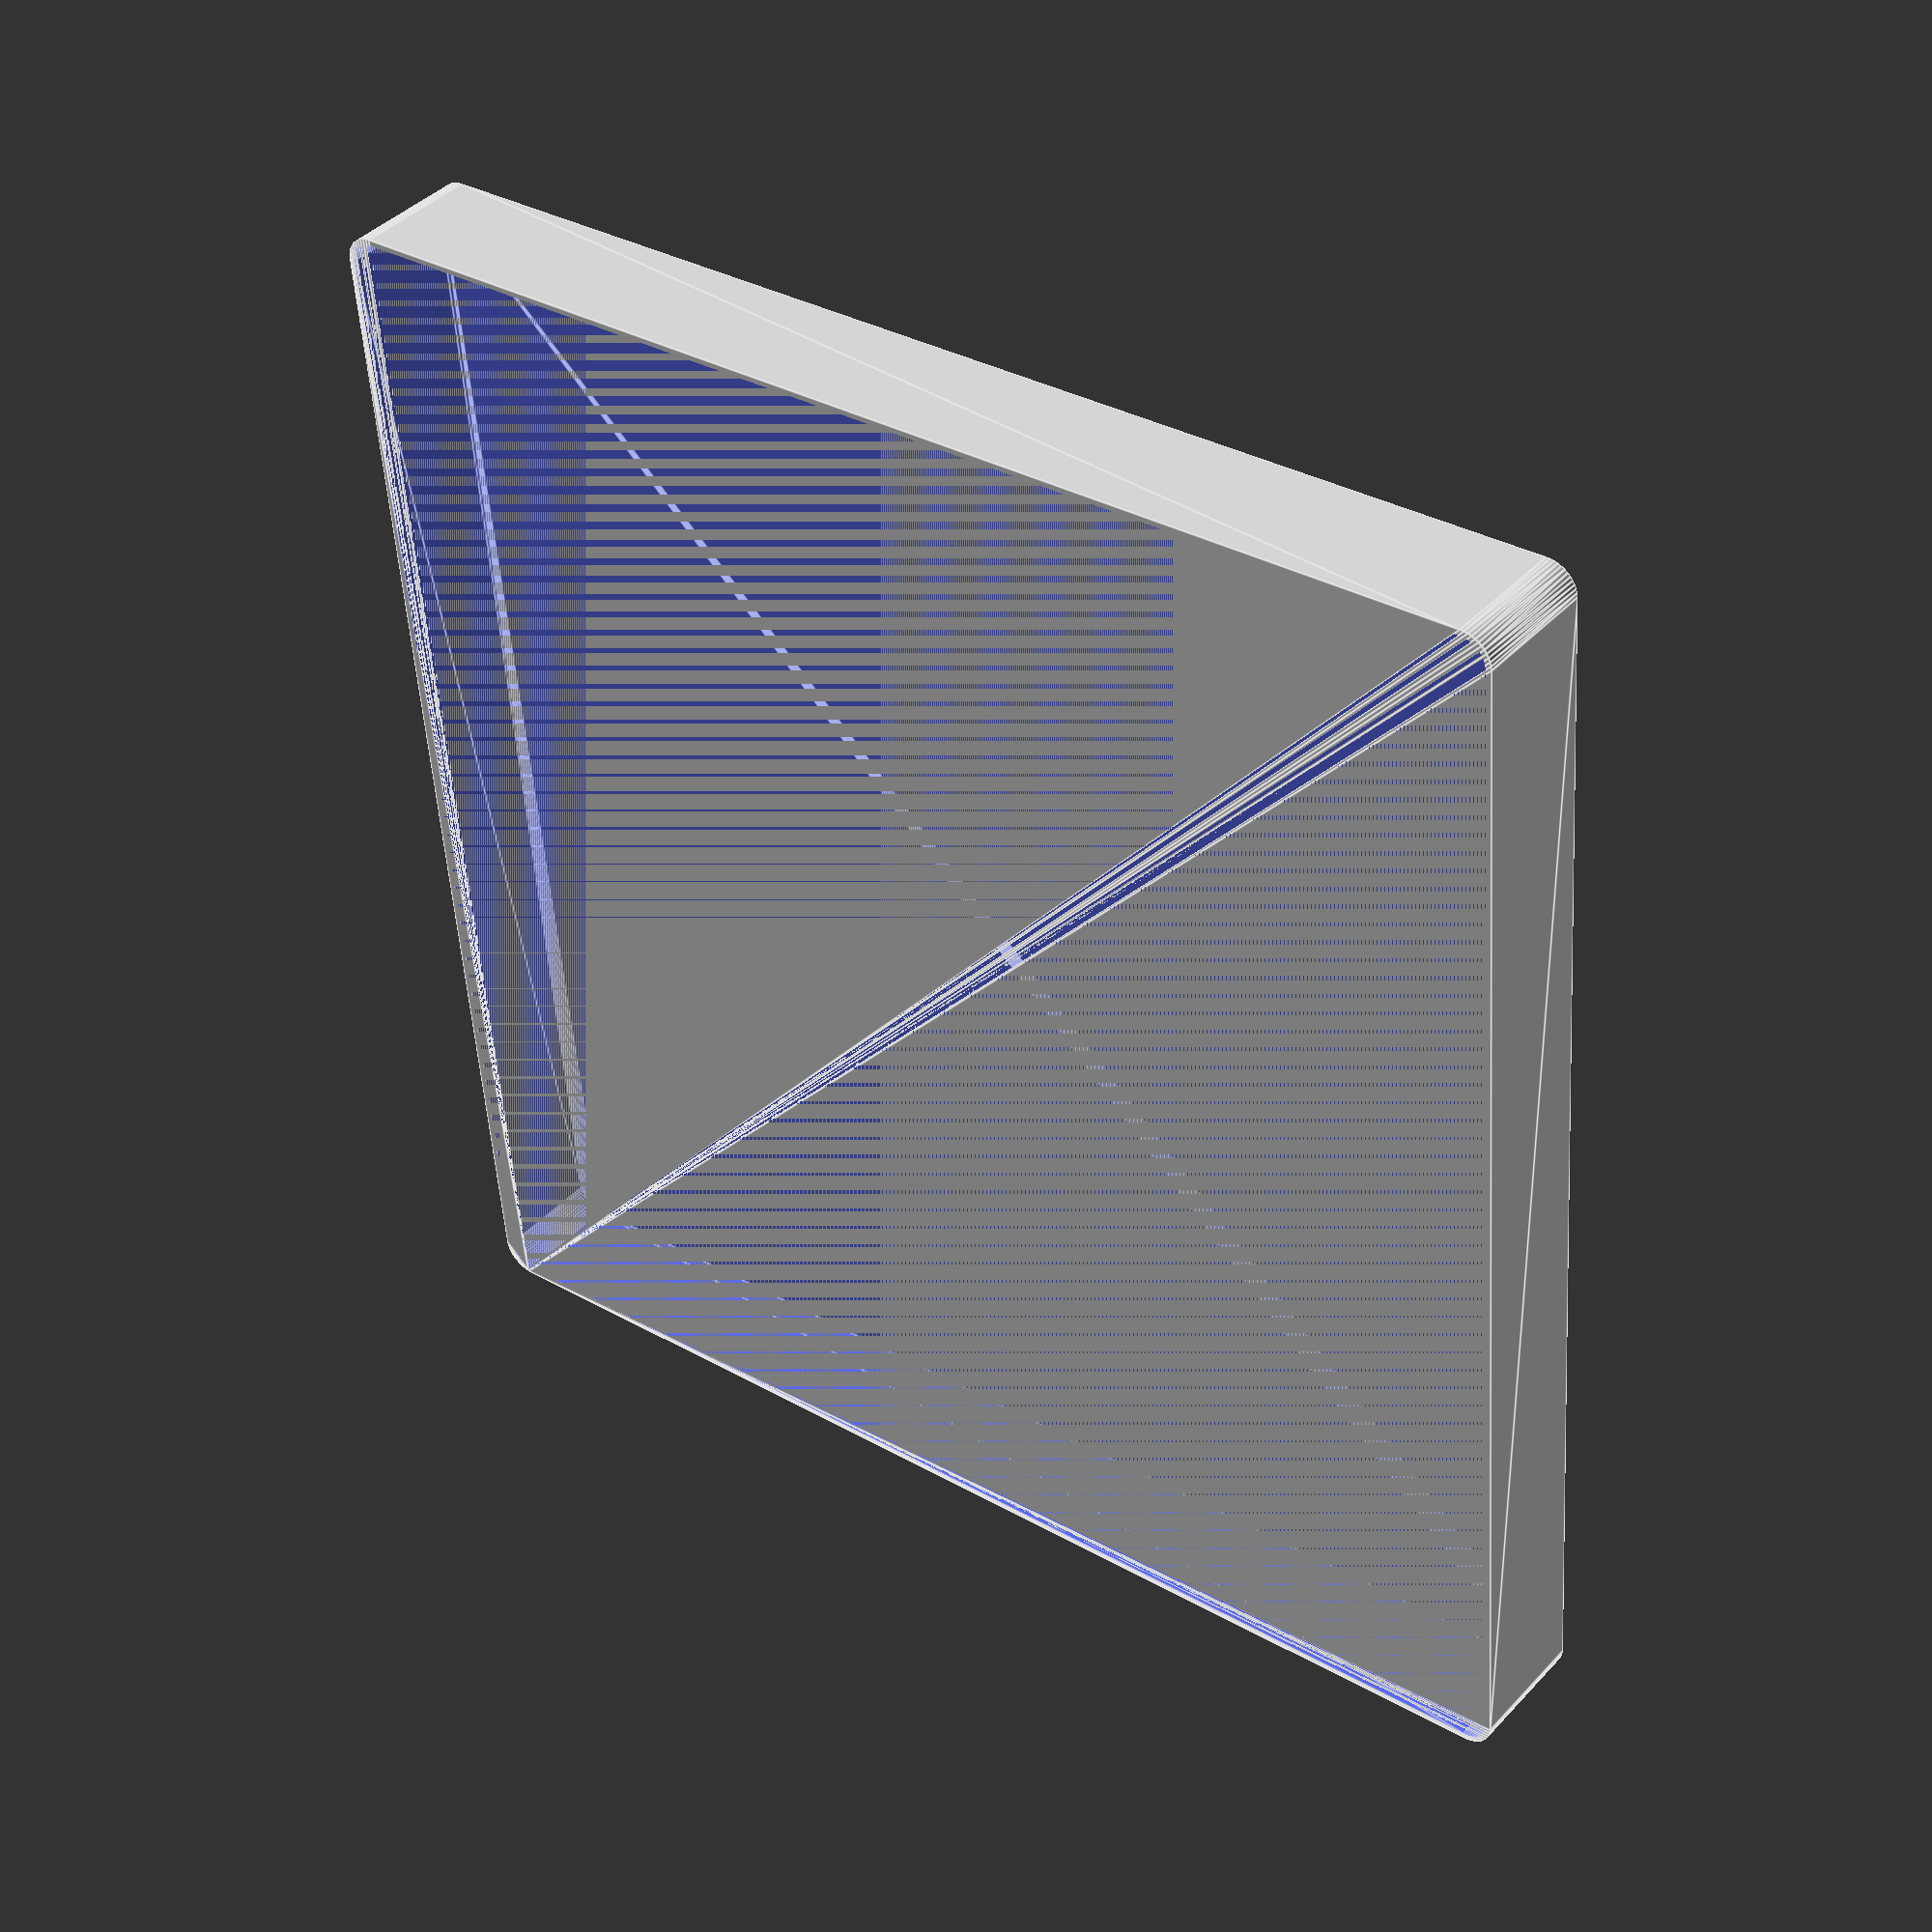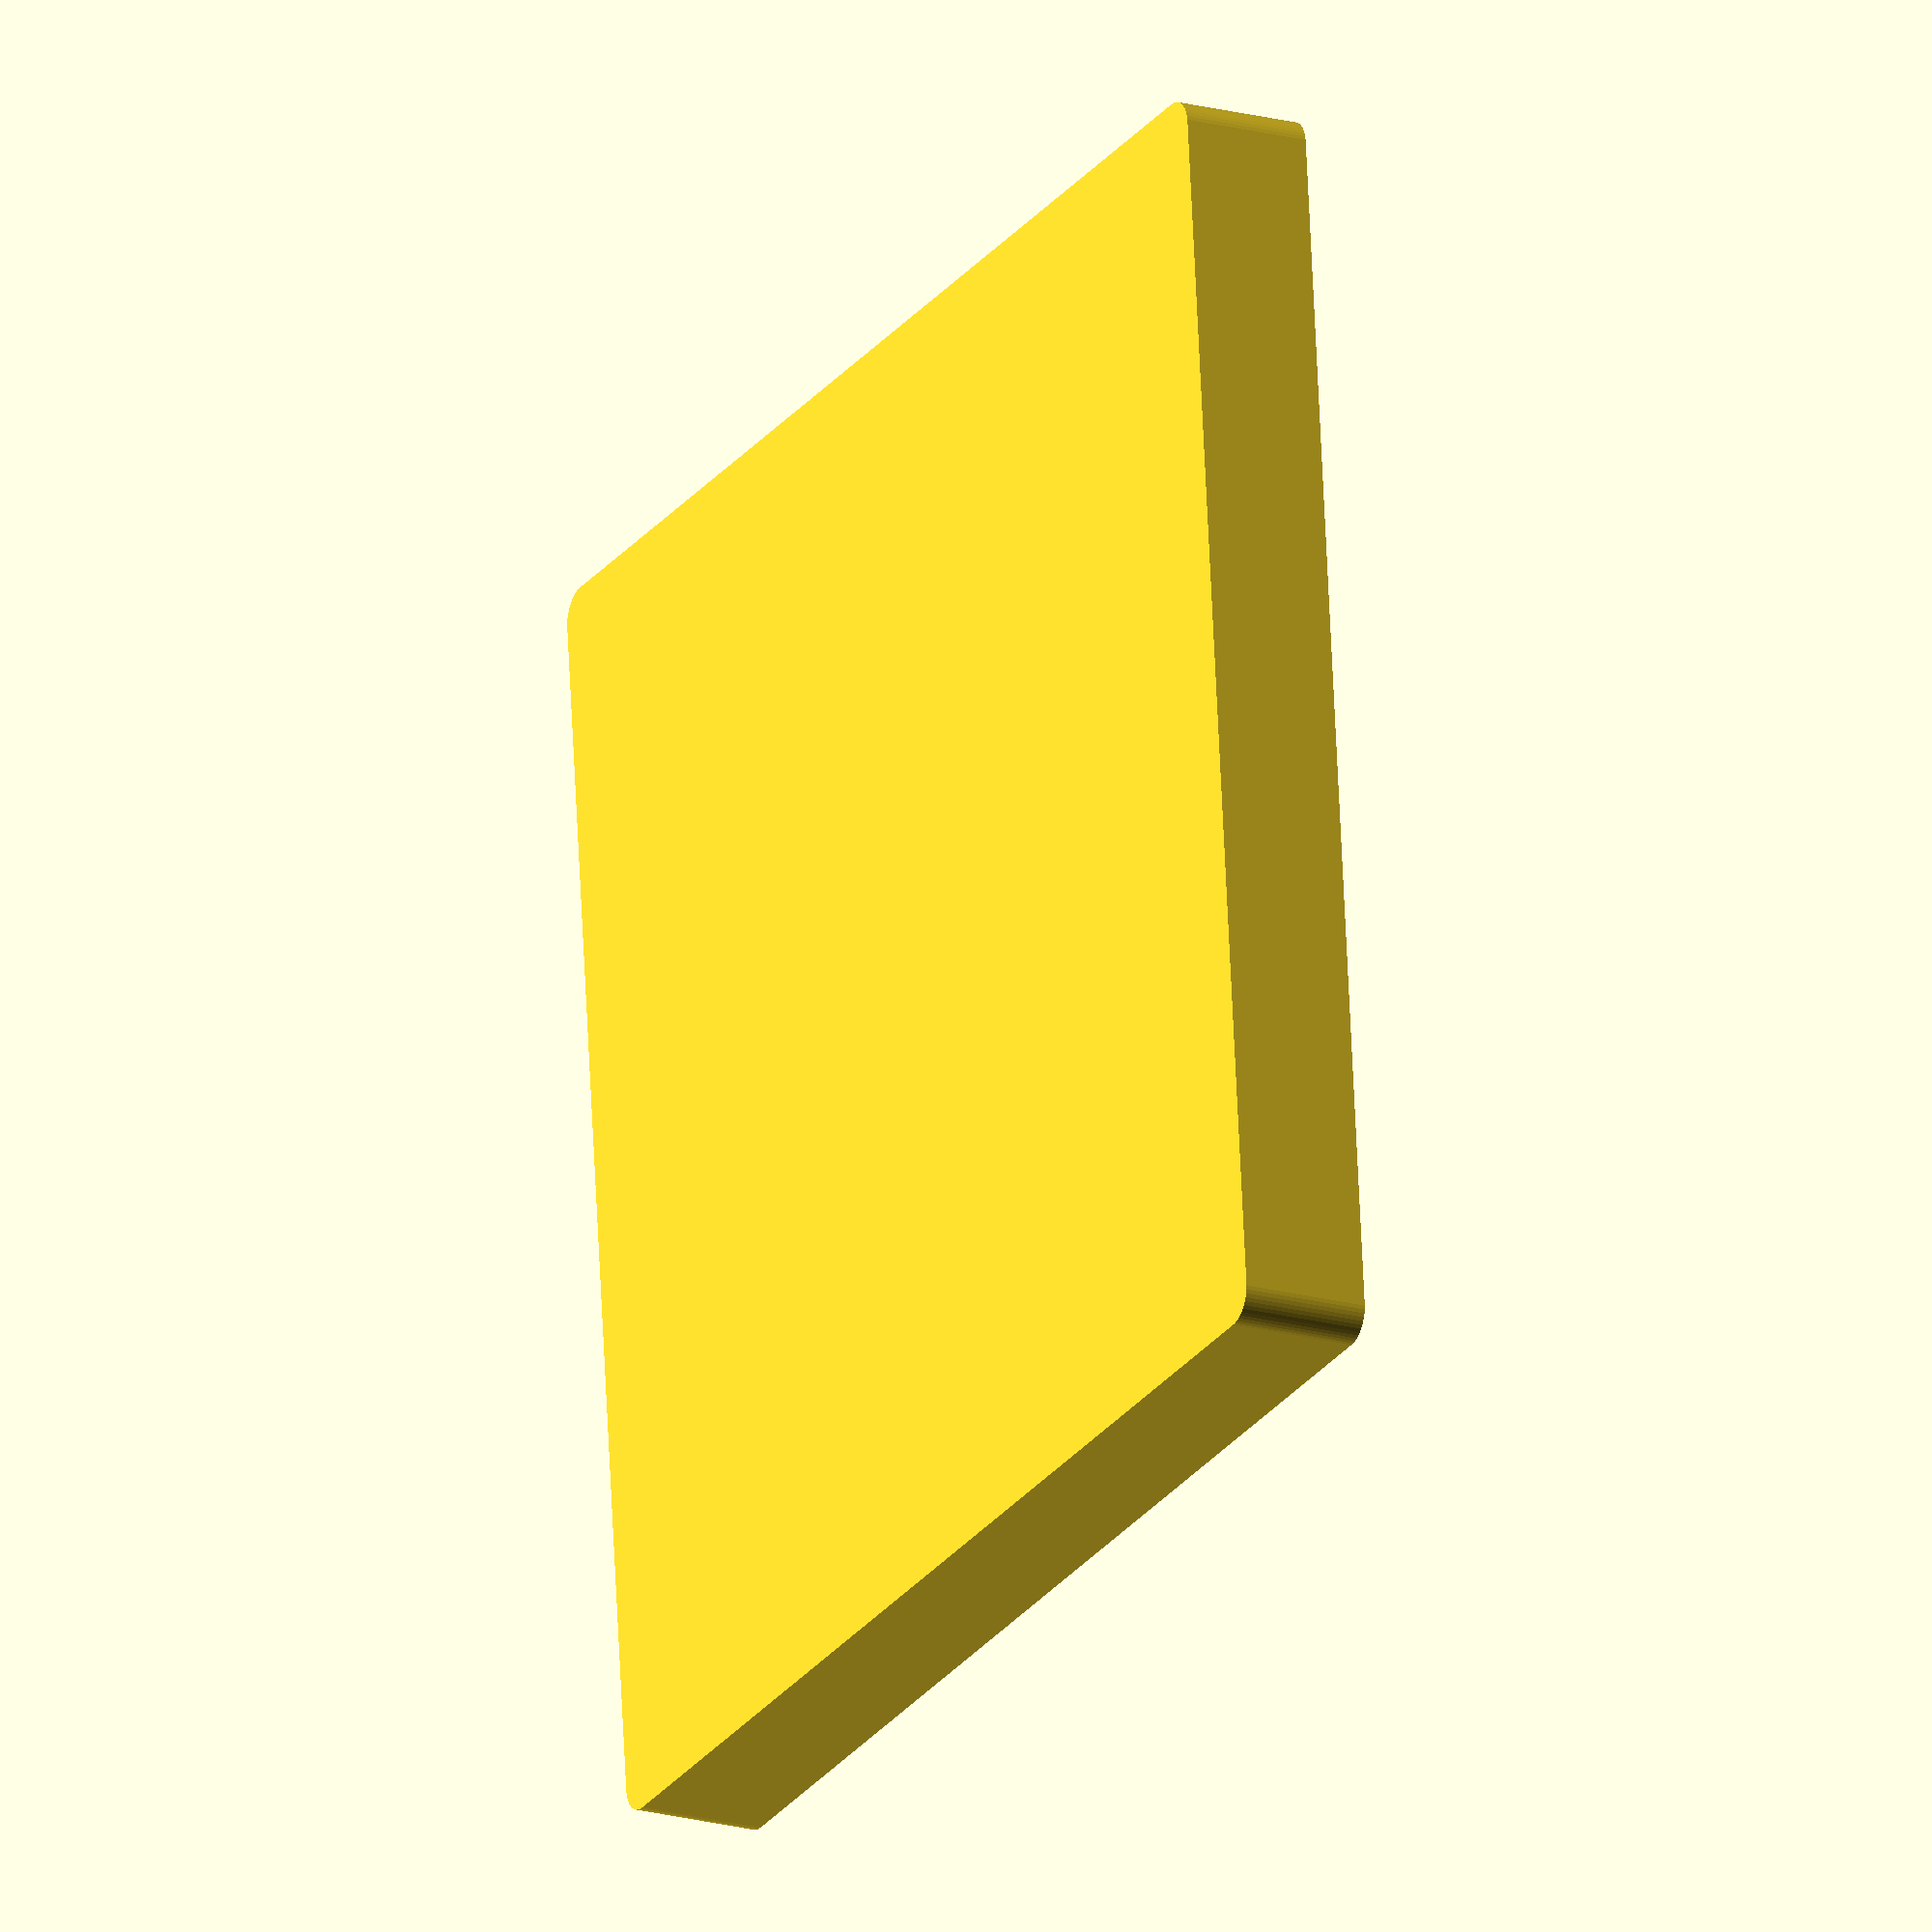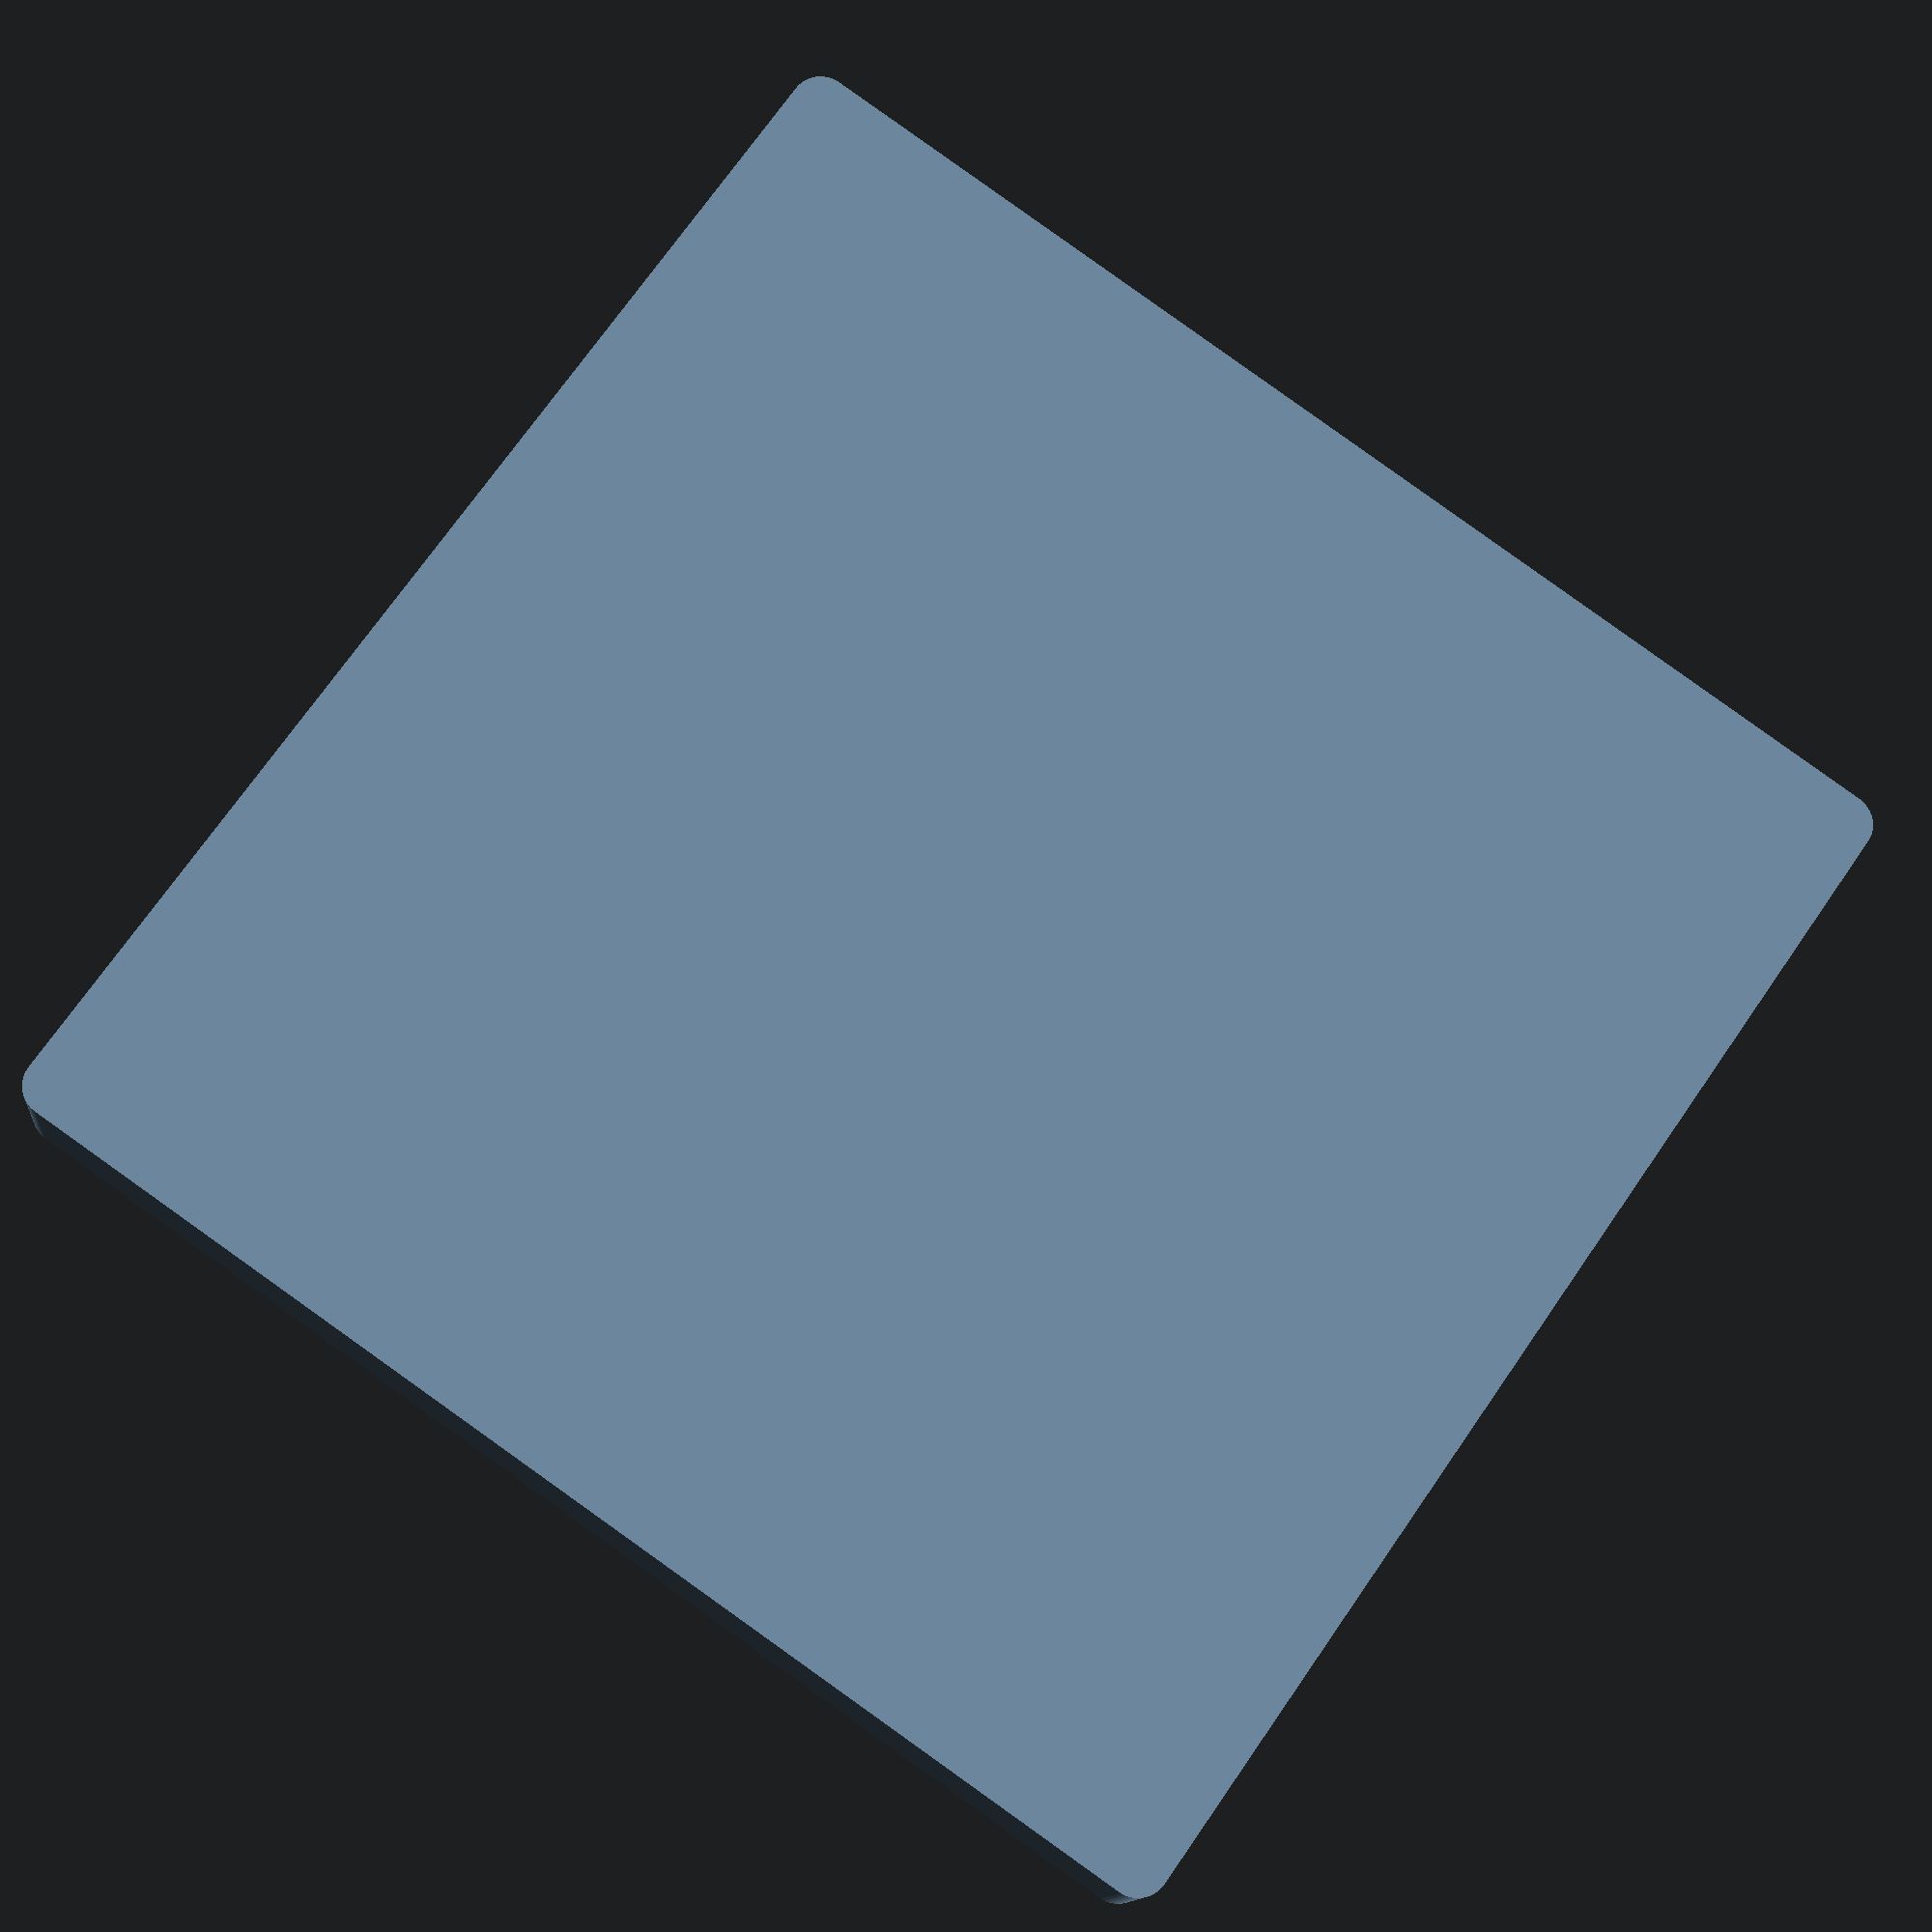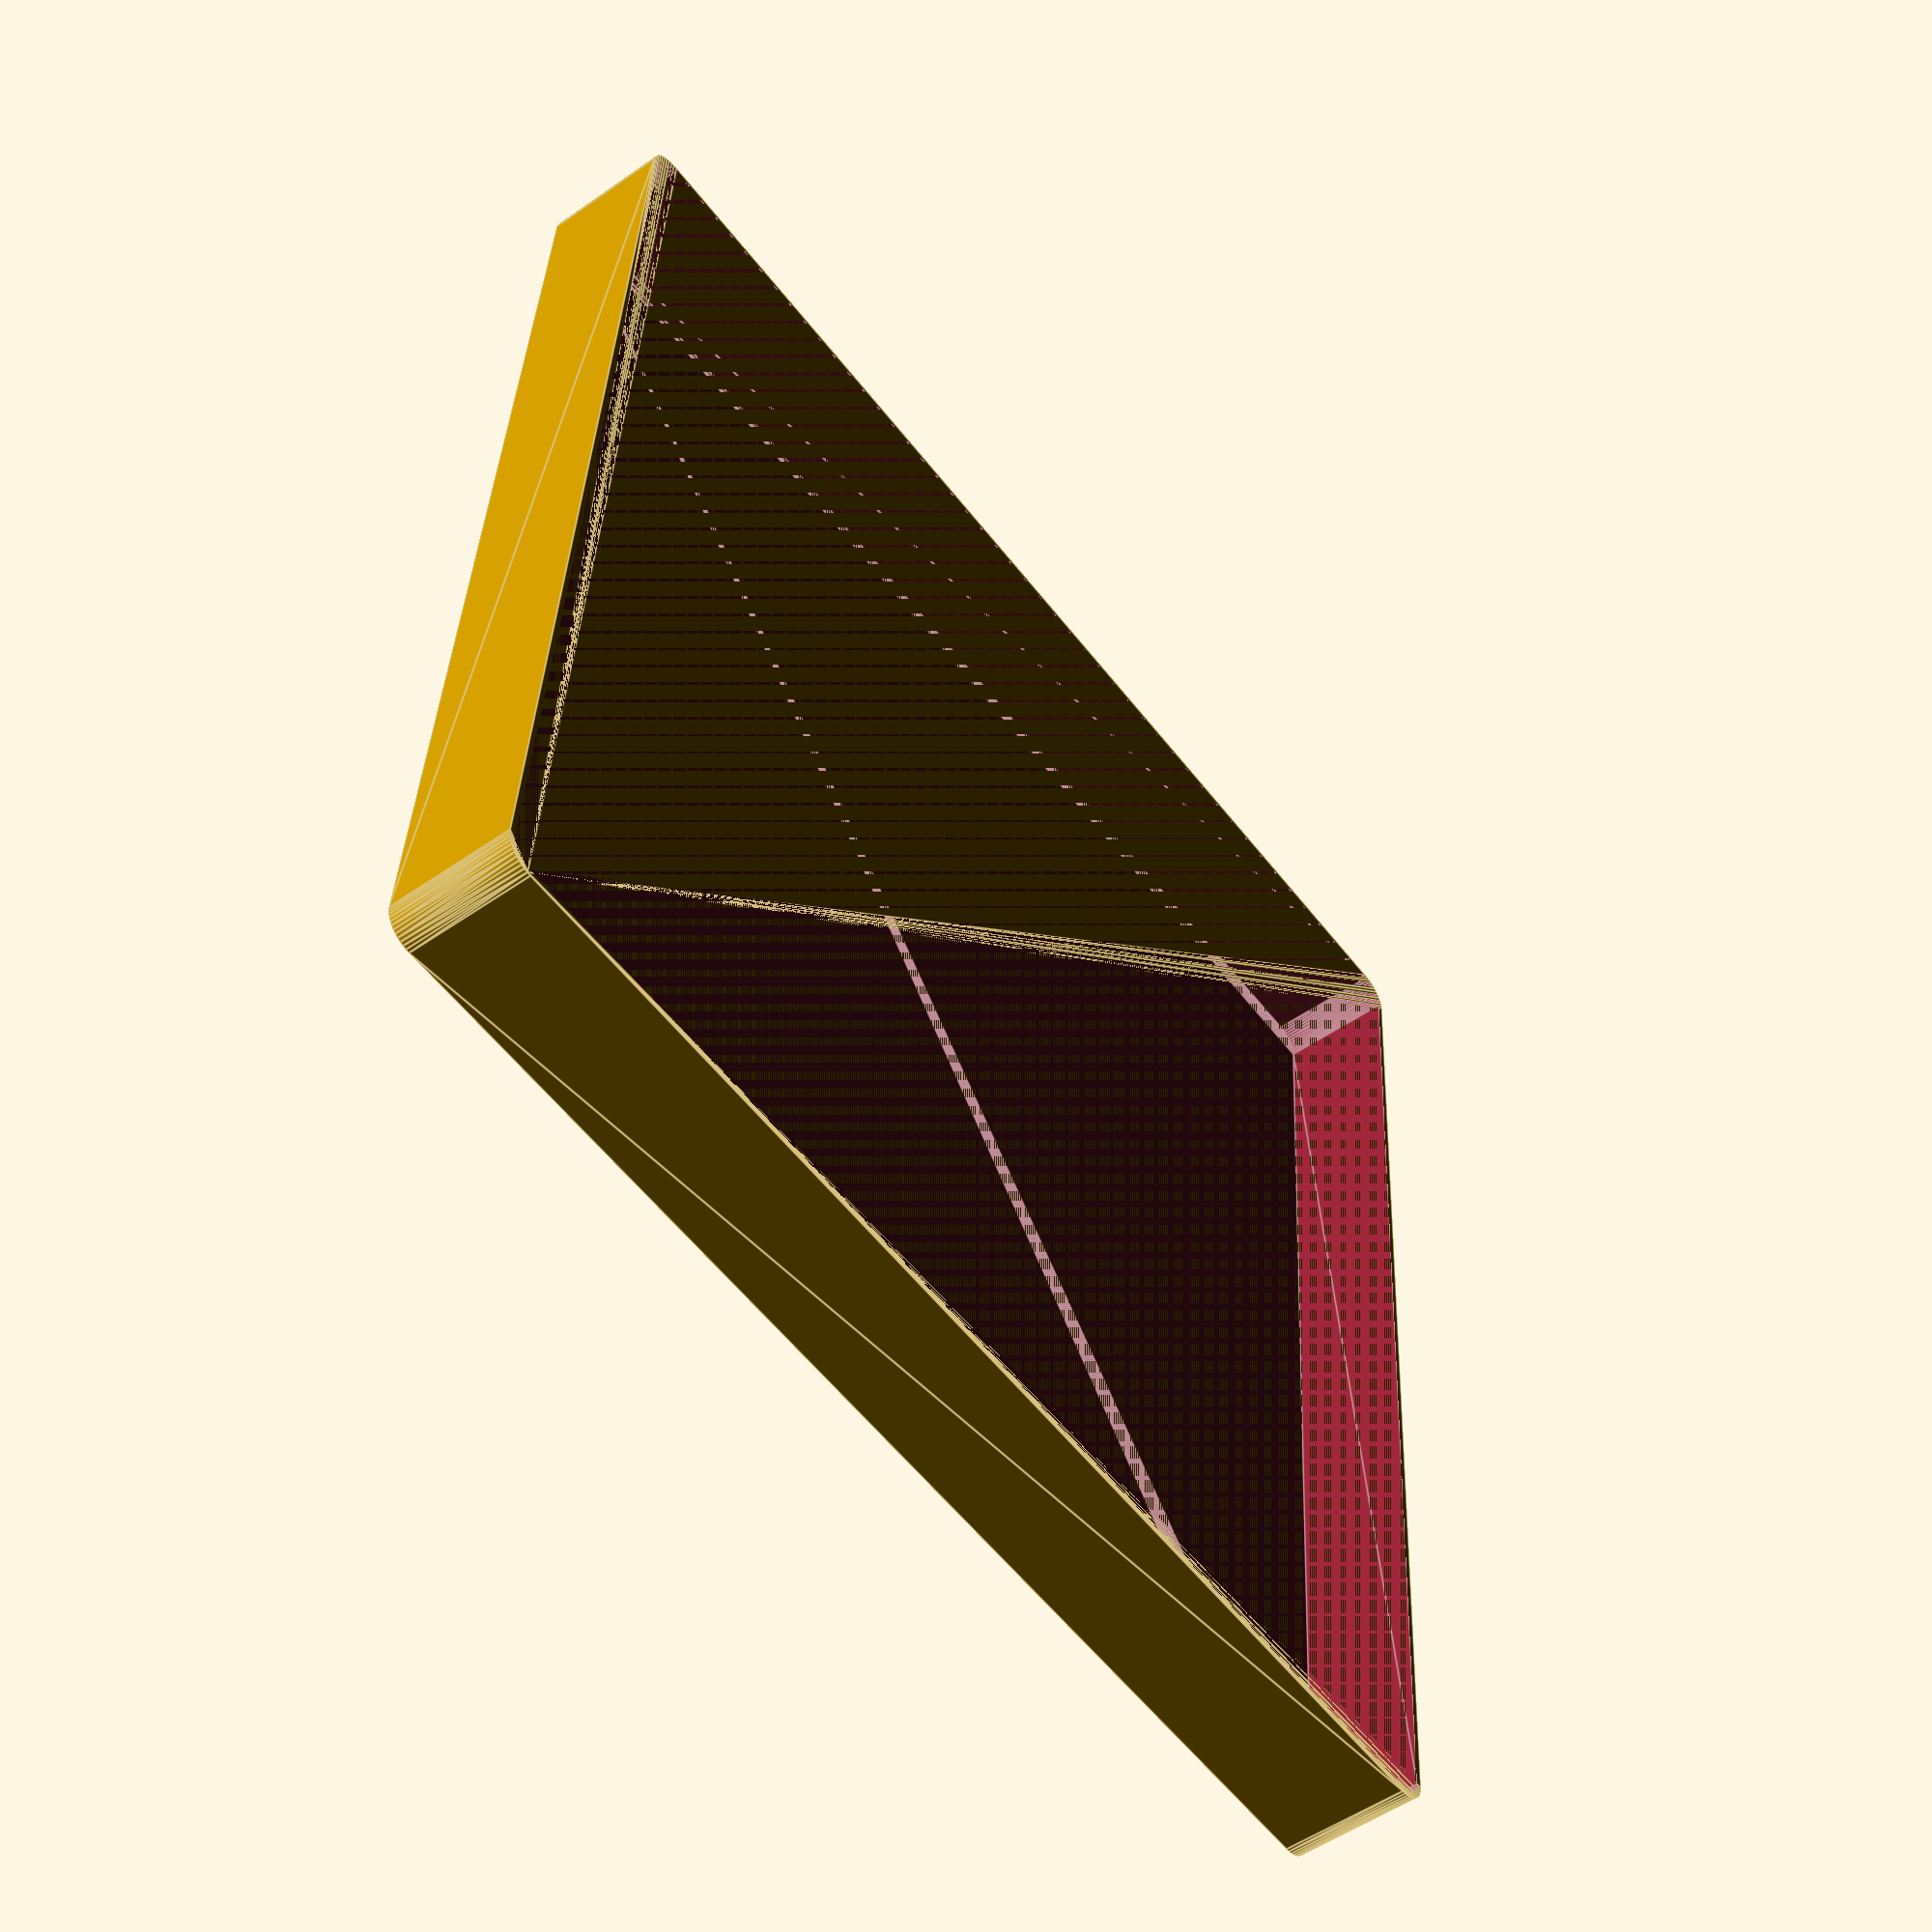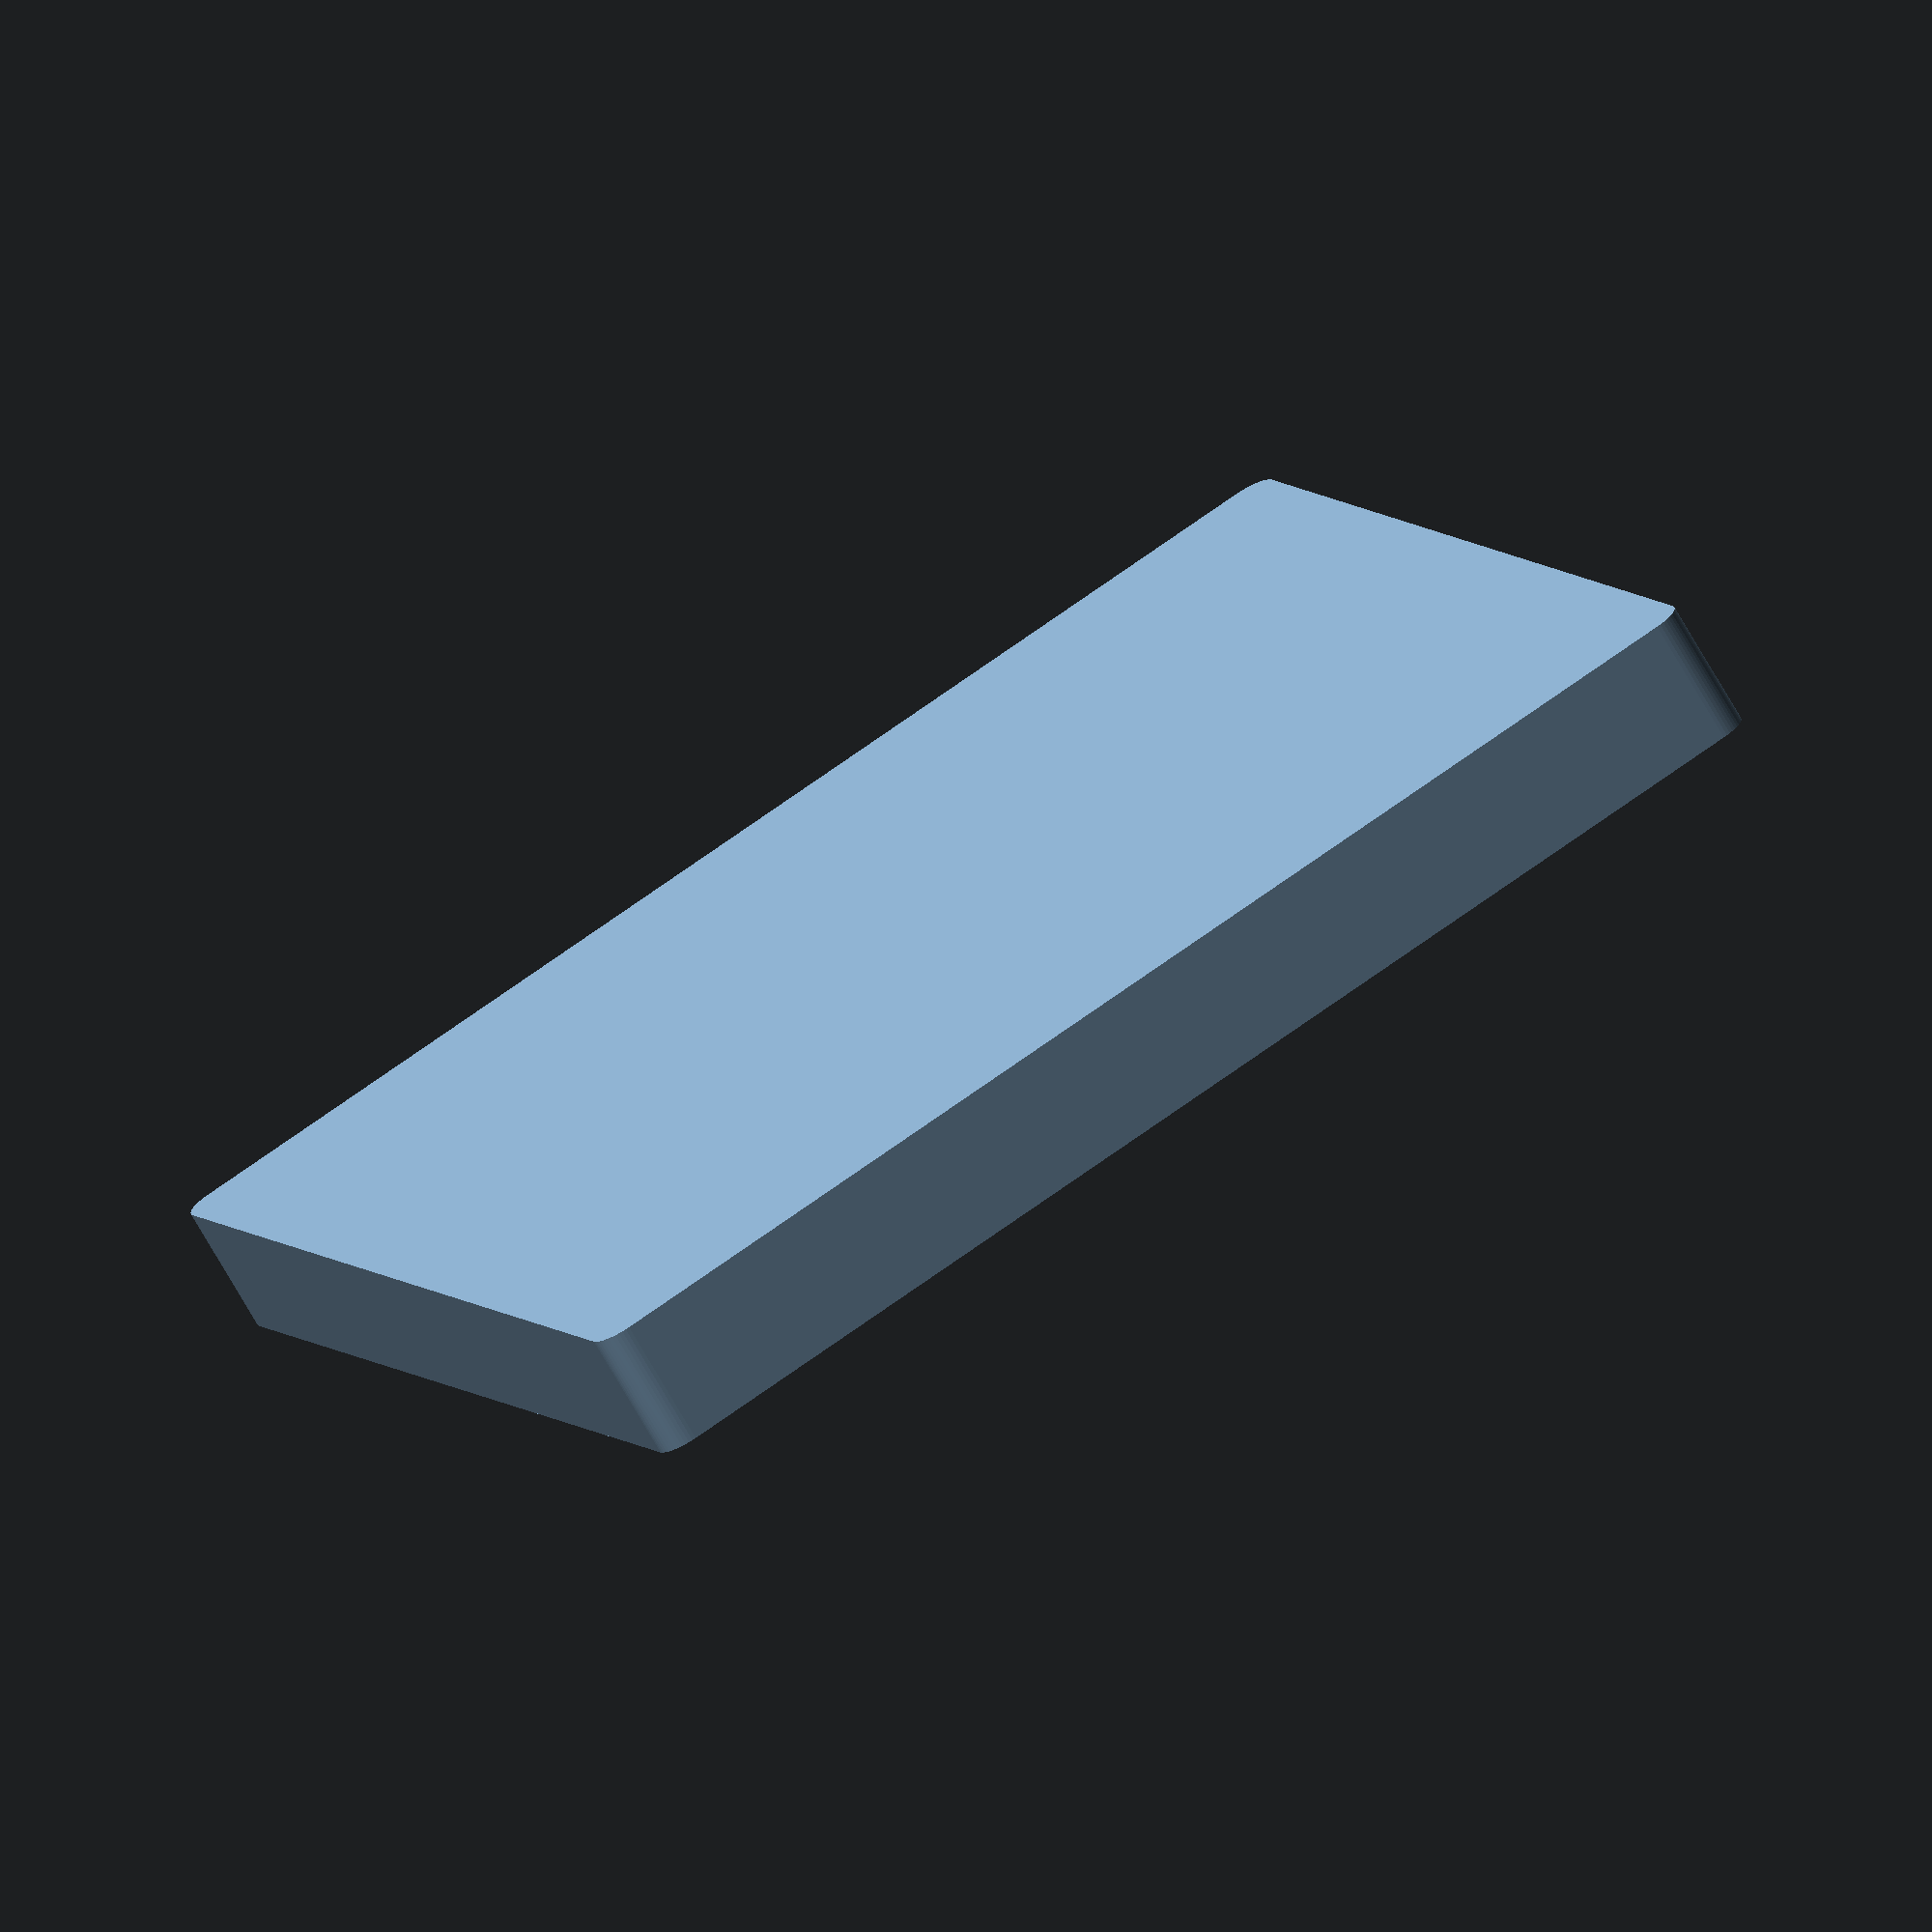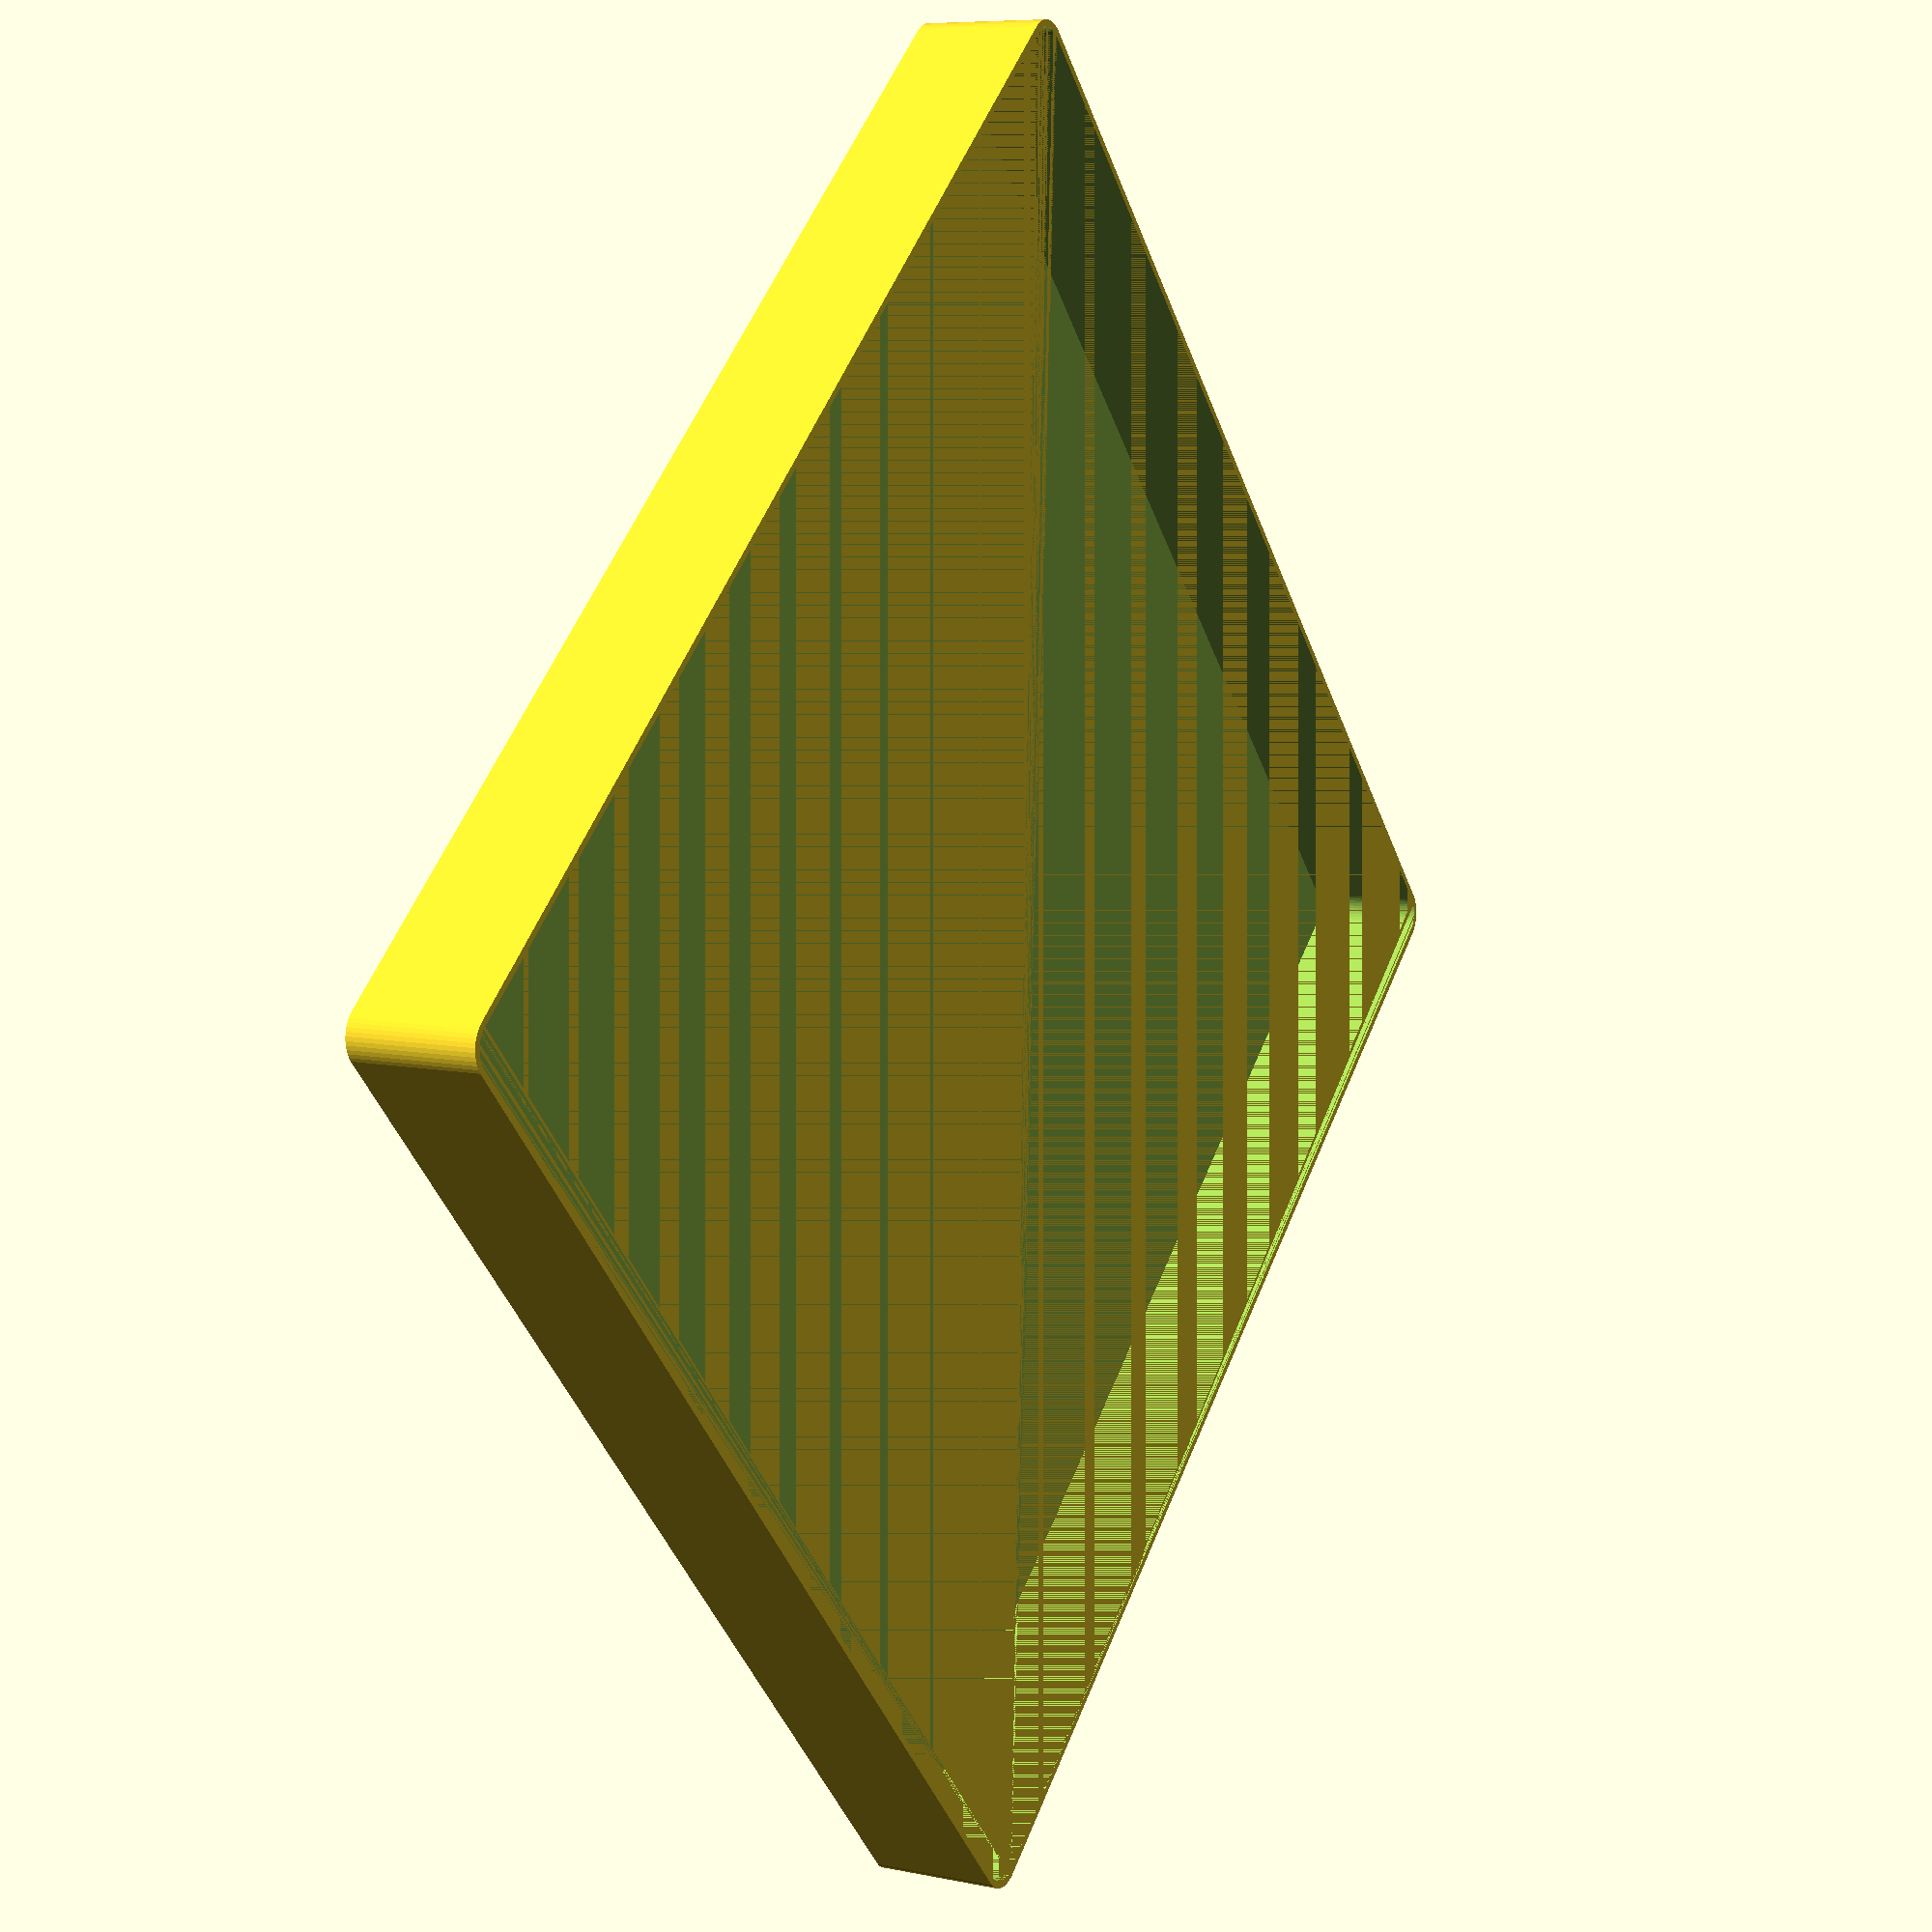
<openscad>
$fn = 50;


difference() {
	union() {
		hull() {
			translate(v = [-100.0000000000, 100.0000000000, 0]) {
				cylinder(h = 21, r = 5);
			}
			translate(v = [100.0000000000, 100.0000000000, 0]) {
				cylinder(h = 21, r = 5);
			}
			translate(v = [-100.0000000000, -100.0000000000, 0]) {
				cylinder(h = 21, r = 5);
			}
			translate(v = [100.0000000000, -100.0000000000, 0]) {
				cylinder(h = 21, r = 5);
			}
		}
	}
	union() {
		translate(v = [0, 0, 2]) {
			hull() {
				translate(v = [-100.0000000000, 100.0000000000, 0]) {
					cylinder(h = 19, r = 4);
				}
				translate(v = [100.0000000000, 100.0000000000, 0]) {
					cylinder(h = 19, r = 4);
				}
				translate(v = [-100.0000000000, -100.0000000000, 0]) {
					cylinder(h = 19, r = 4);
				}
				translate(v = [100.0000000000, -100.0000000000, 0]) {
					cylinder(h = 19, r = 4);
				}
			}
		}
	}
}
</openscad>
<views>
elev=139.7 azim=265.3 roll=141.9 proj=p view=edges
elev=198.9 azim=275.7 roll=297.8 proj=o view=wireframe
elev=13.2 azim=145.0 roll=173.7 proj=p view=wireframe
elev=232.0 azim=273.9 roll=232.7 proj=p view=edges
elev=253.0 azim=291.3 roll=330.1 proj=o view=solid
elev=172.3 azim=227.7 roll=240.1 proj=p view=wireframe
</views>
